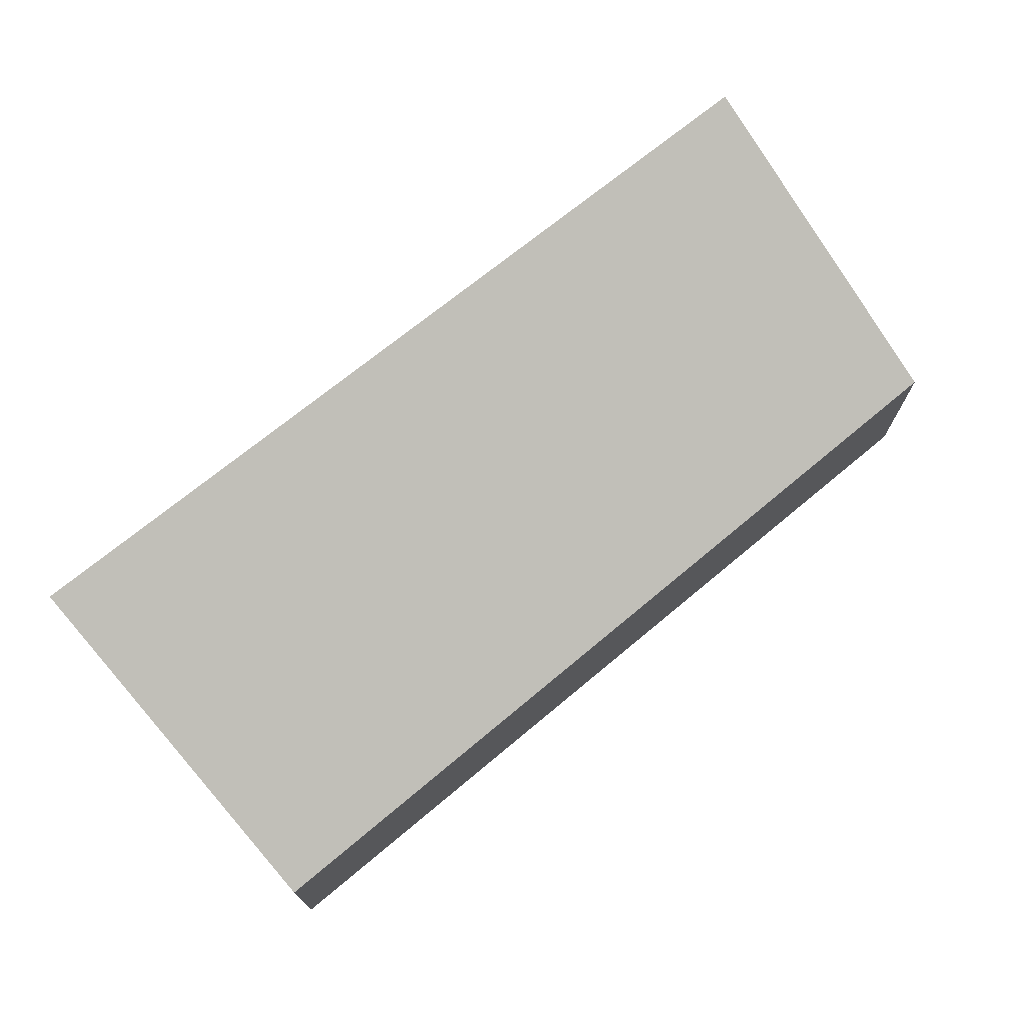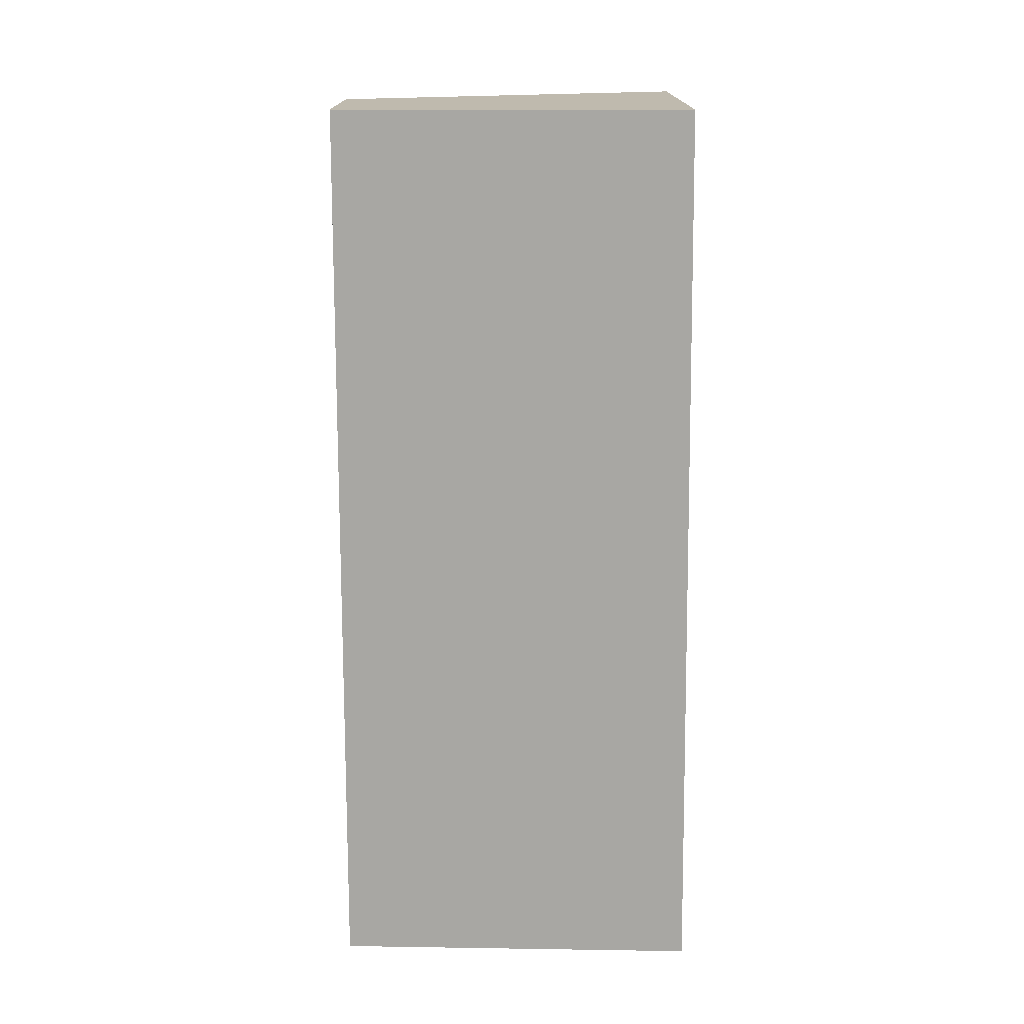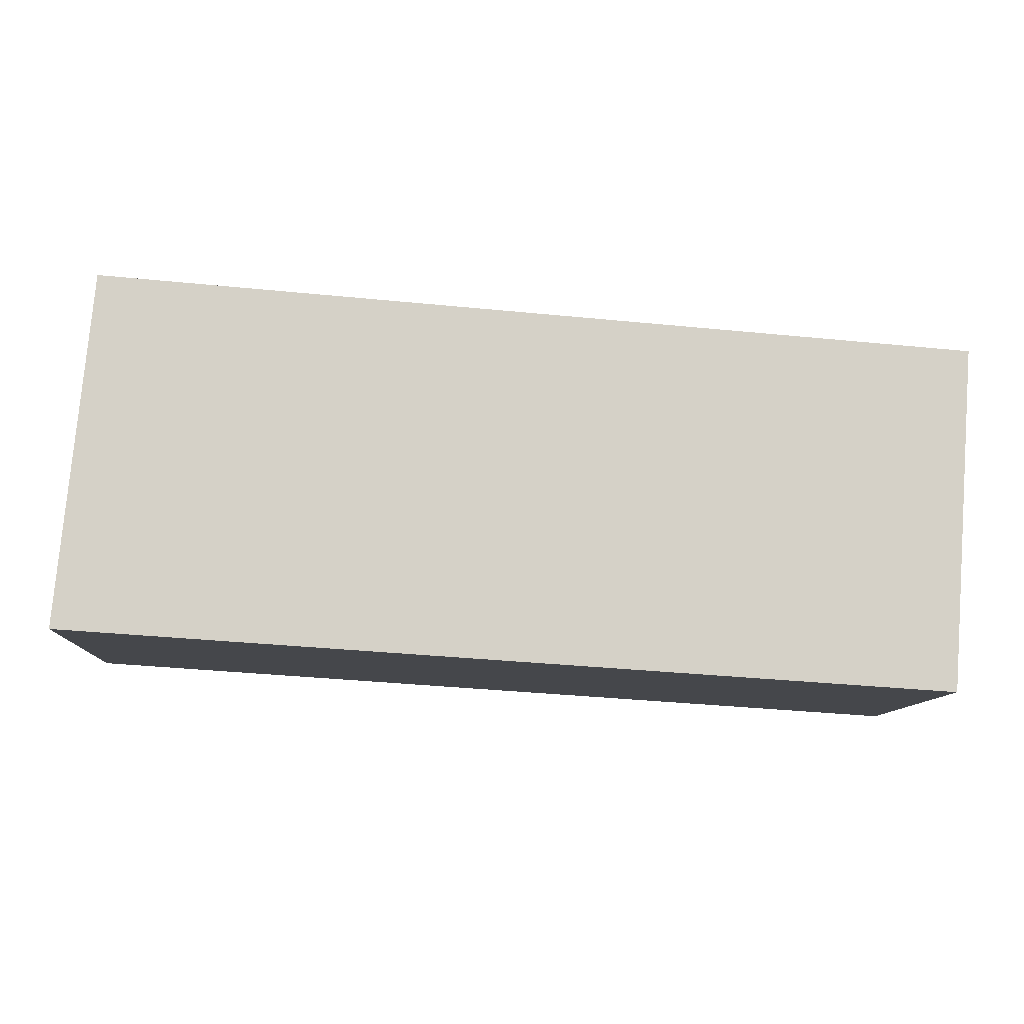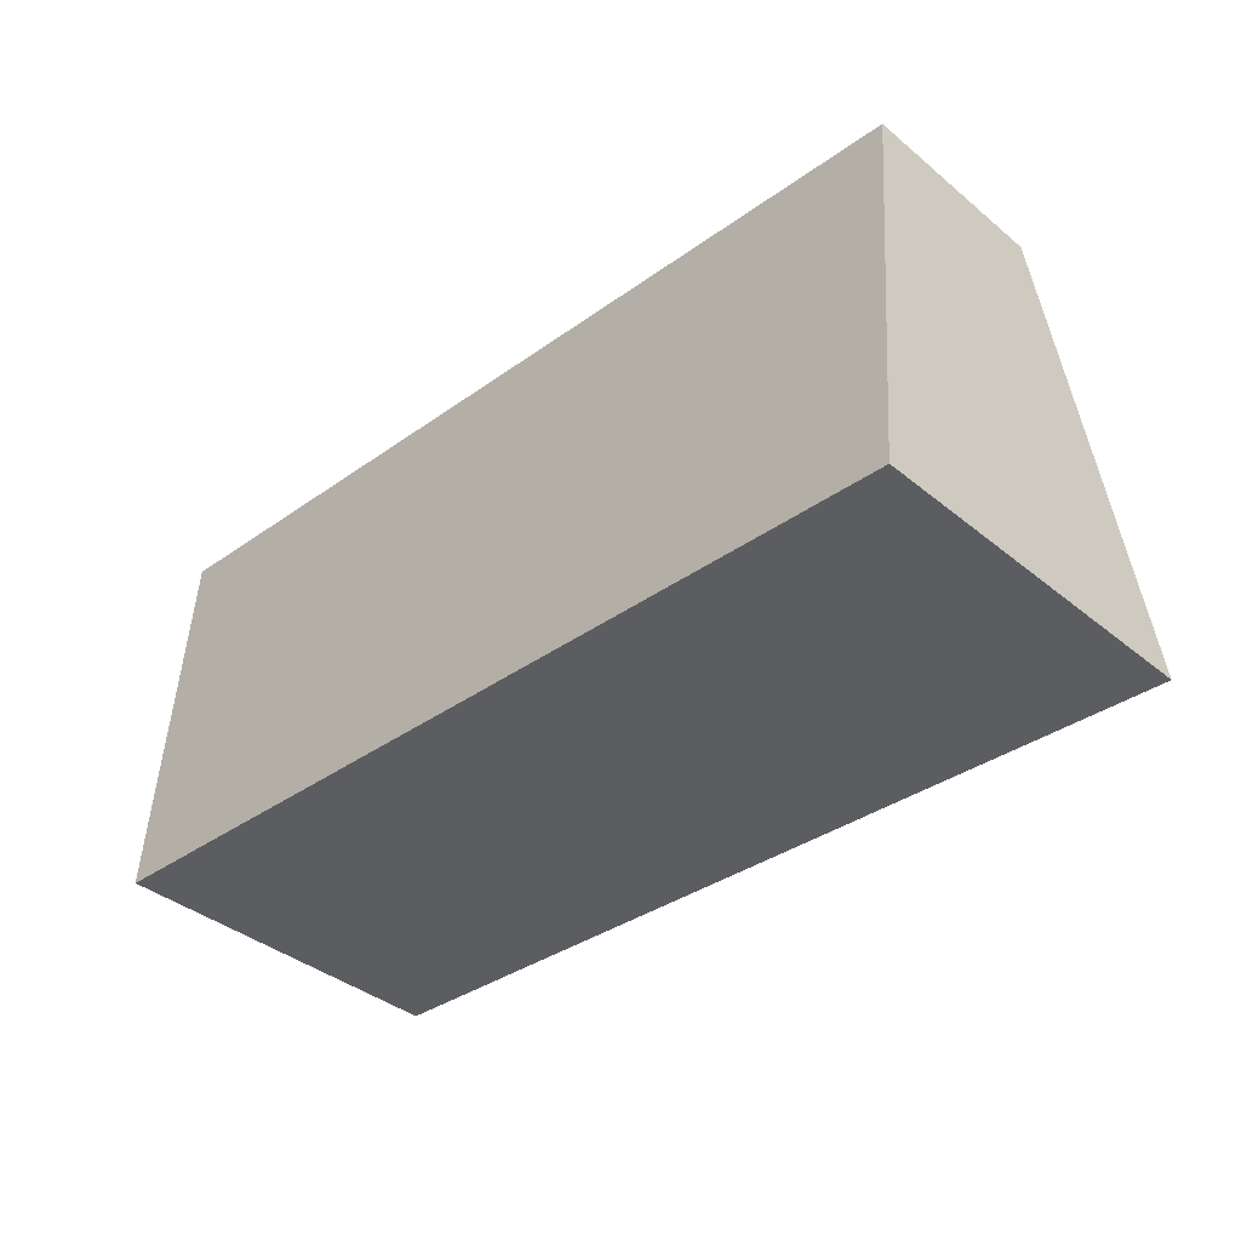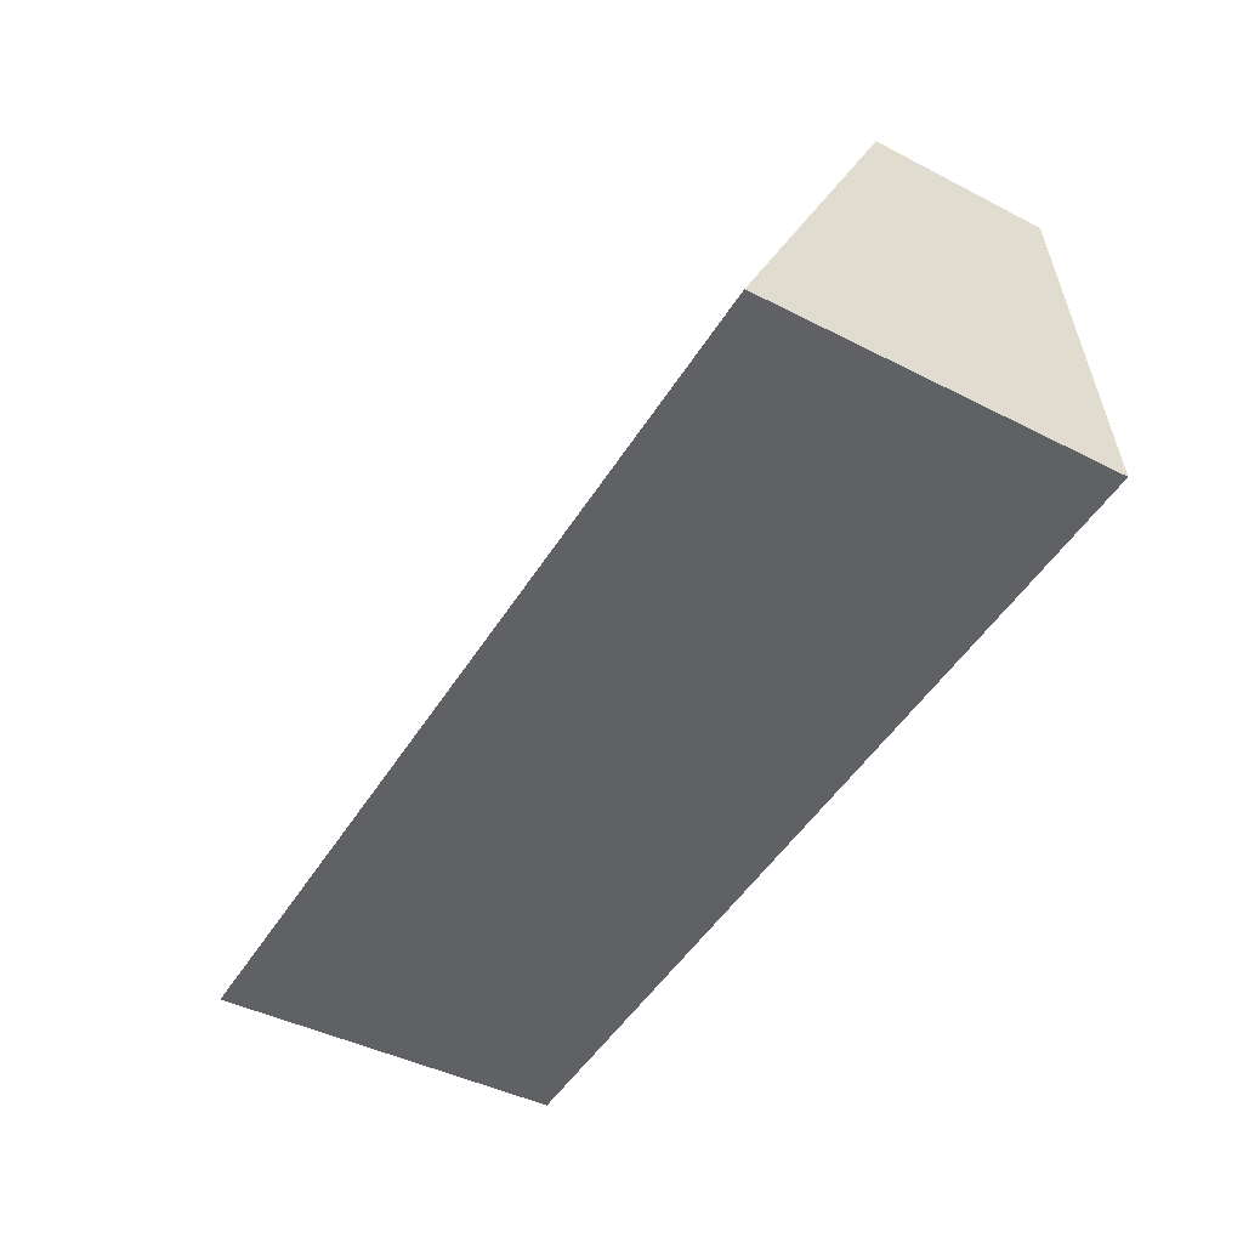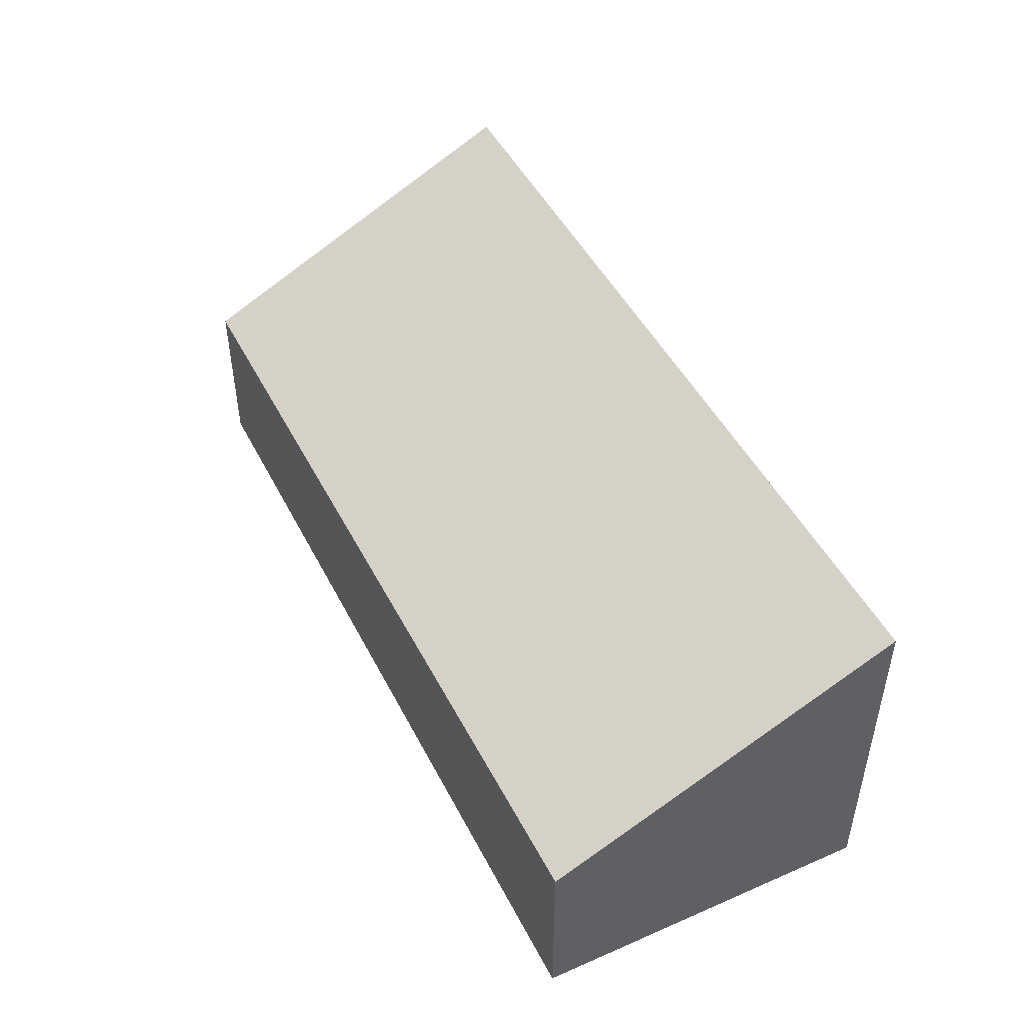
<metadata>
{"format":"obj","ext":"obj","renderer":"f3d","projection":"perspective","resolution":1024,"background":"white","views":[{"elev":72.3,"azim":-35.4,"up":"+Y"},{"elev":-74.4,"azim":94.3,"up":"+Y"},{"elev":-10.1,"azim":-2.7,"up":"+Z"},{"elev":-39.3,"azim":44.6,"up":"+Z"},{"elev":-44.7,"azim":-120.7,"up":"+Z"},{"elev":46.9,"azim":68.2,"up":"+Y"}]}
</metadata>
<code>
v  10.31 3.984 -0.671
v  0.384 2.02 4.139
v  10.61 2.077 3.353
v  0 3.984 2.44e-16
v  10.31 4.109e-17 -0.671
v  10.61 -2.053e-16 3.353
v  0 0 0
v  0.384 -2.534e-16 4.139
g defaultobject
f 1 2 3
f 2 1 4
f 3 5 1
f 5 3 6
f 5 4 1
f 4 5 7
f 7 2 4
f 2 7 8
f 2 6 3
f 6 2 8
f 6 7 5
f 7 6 8

</code>
